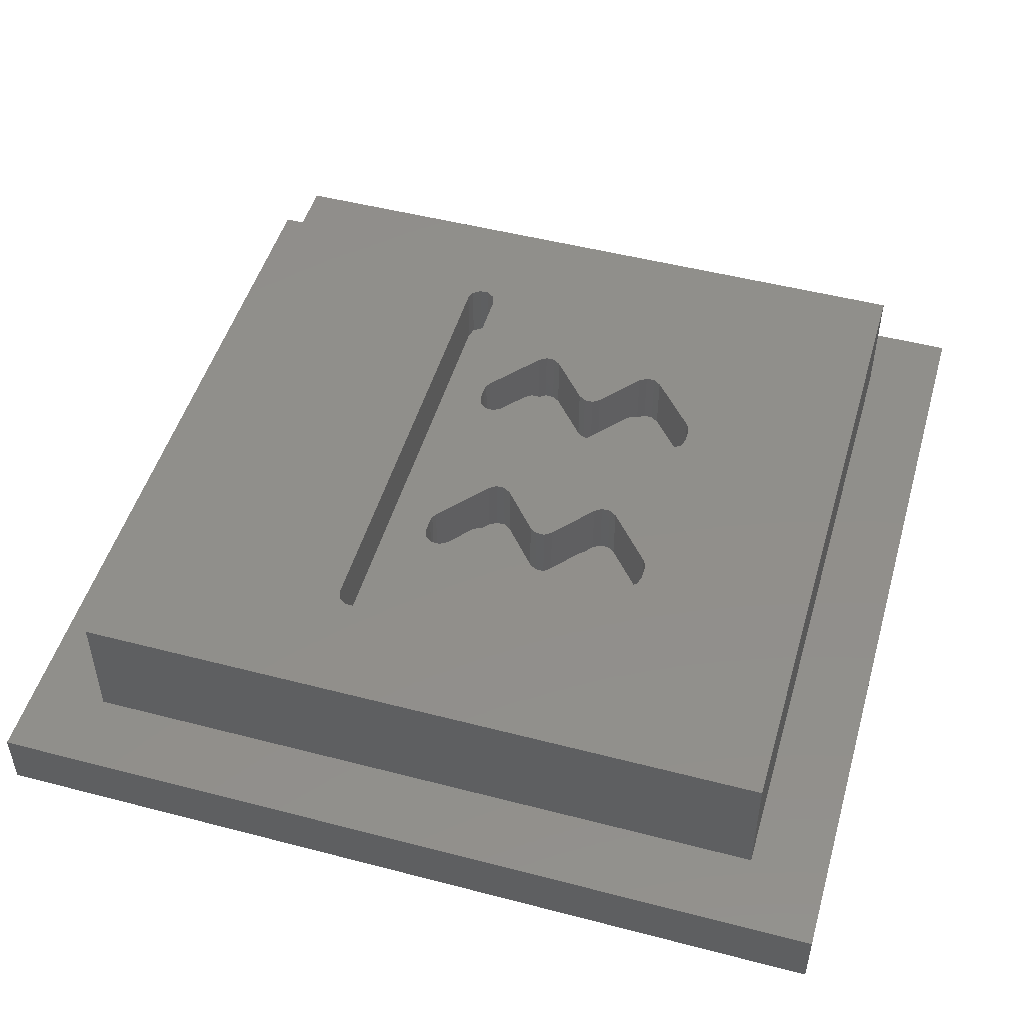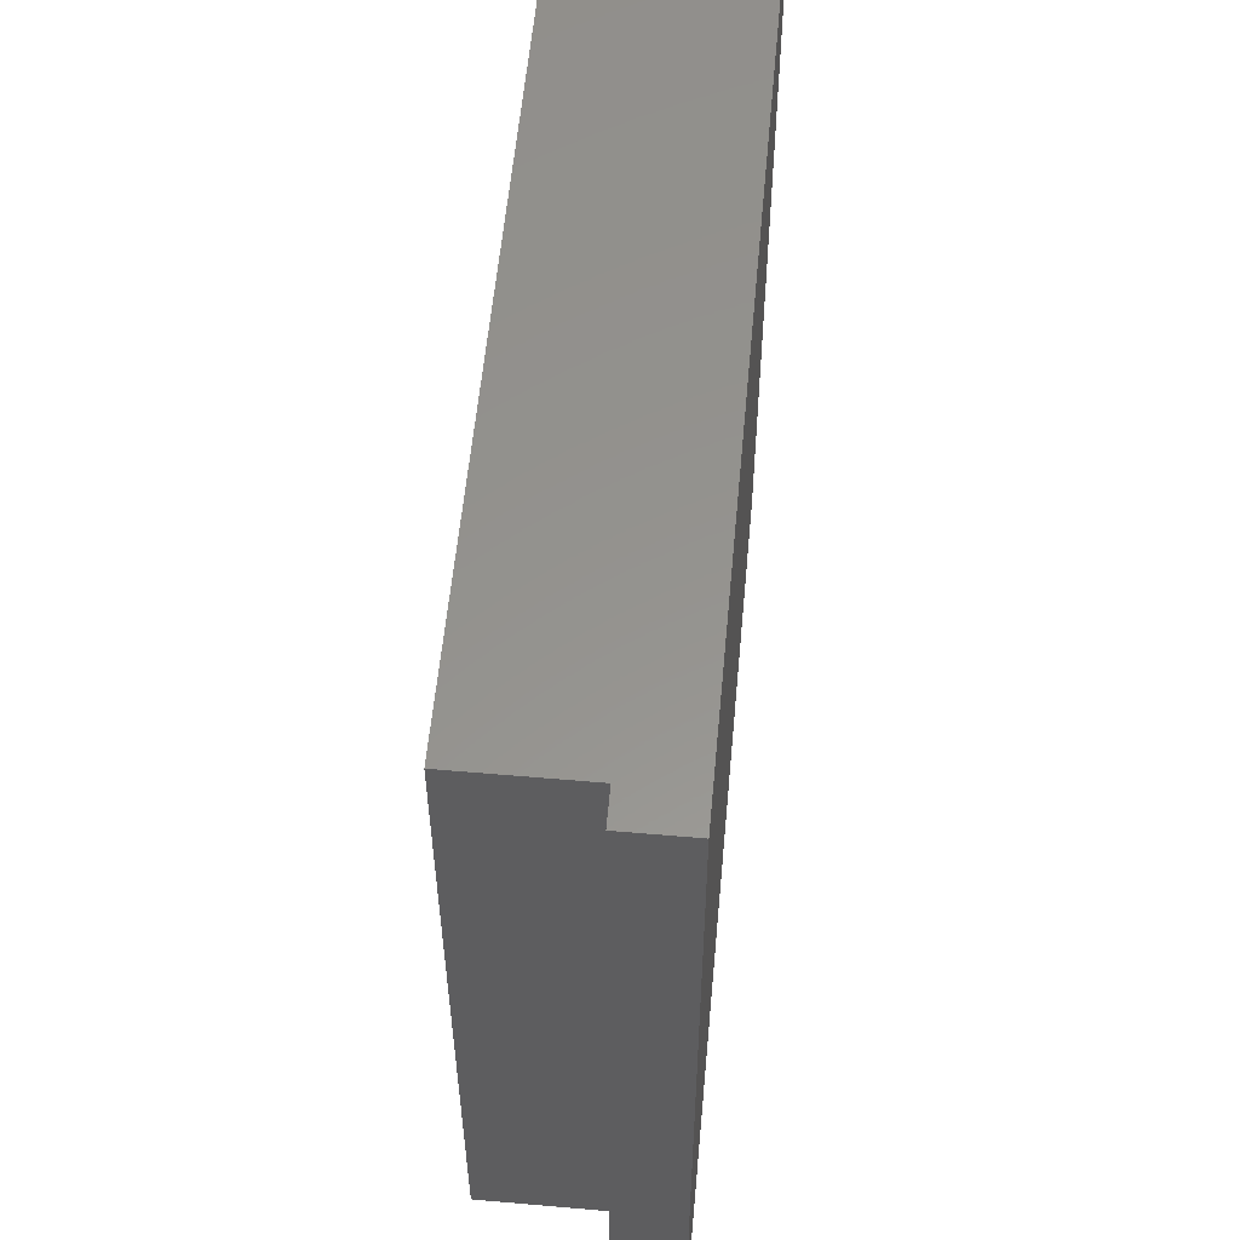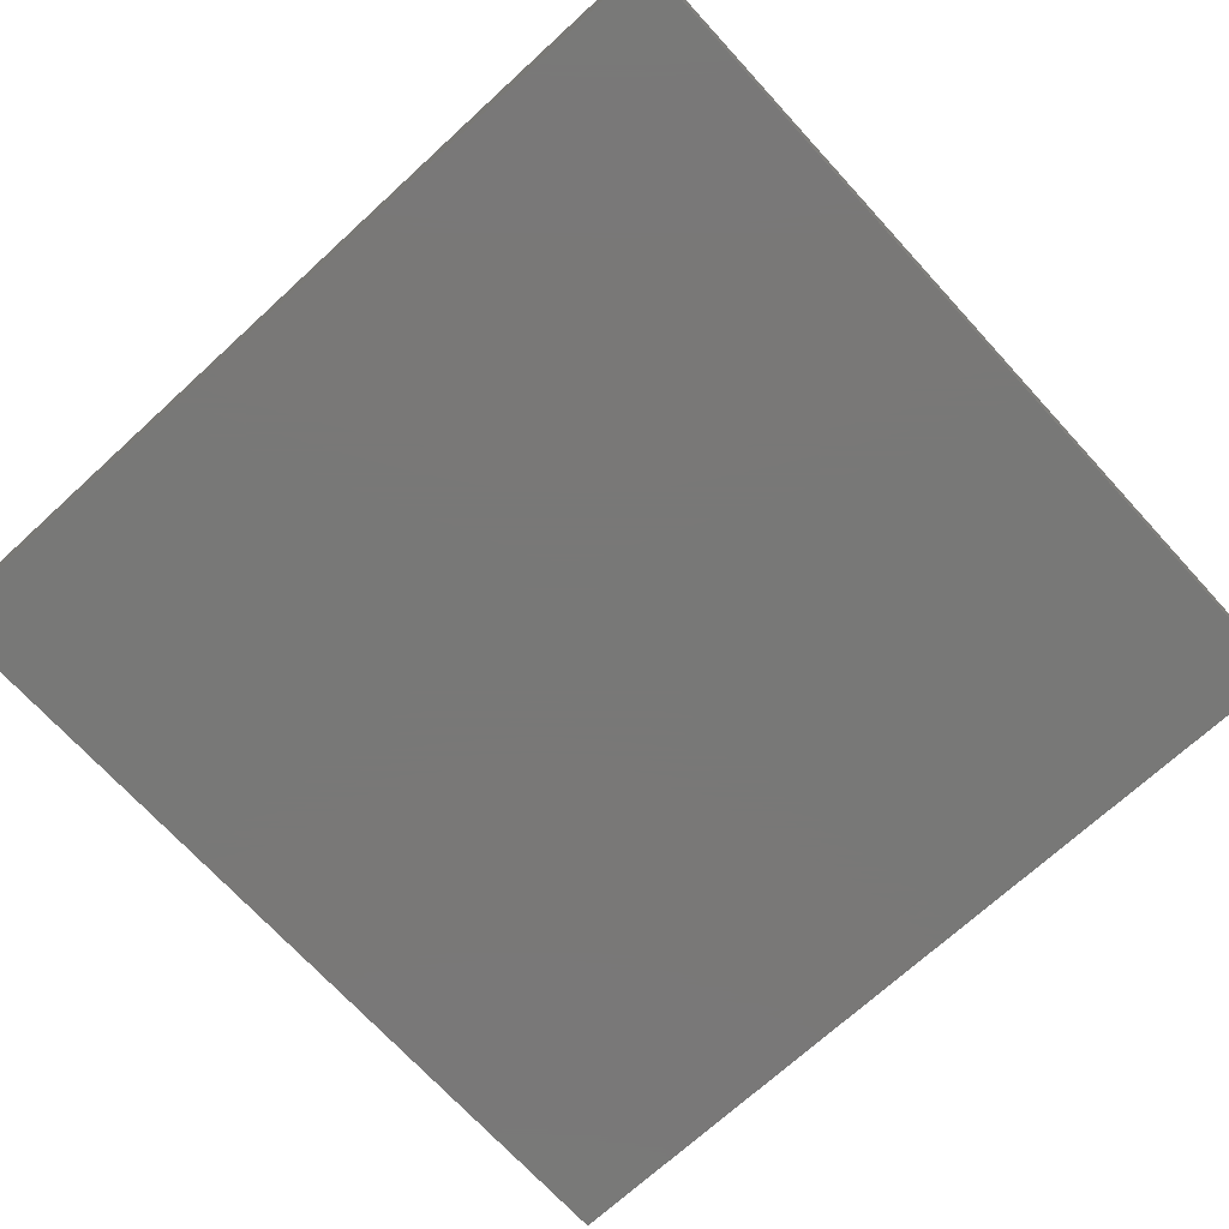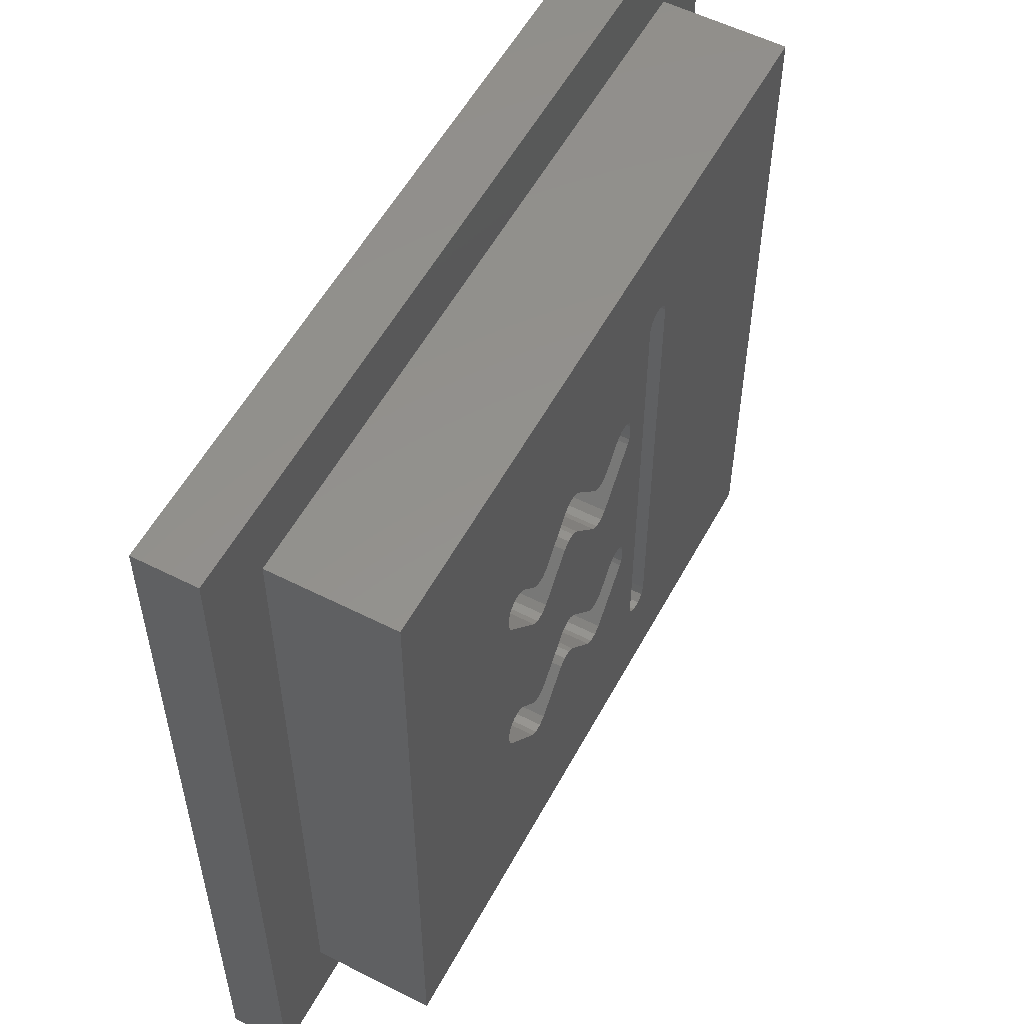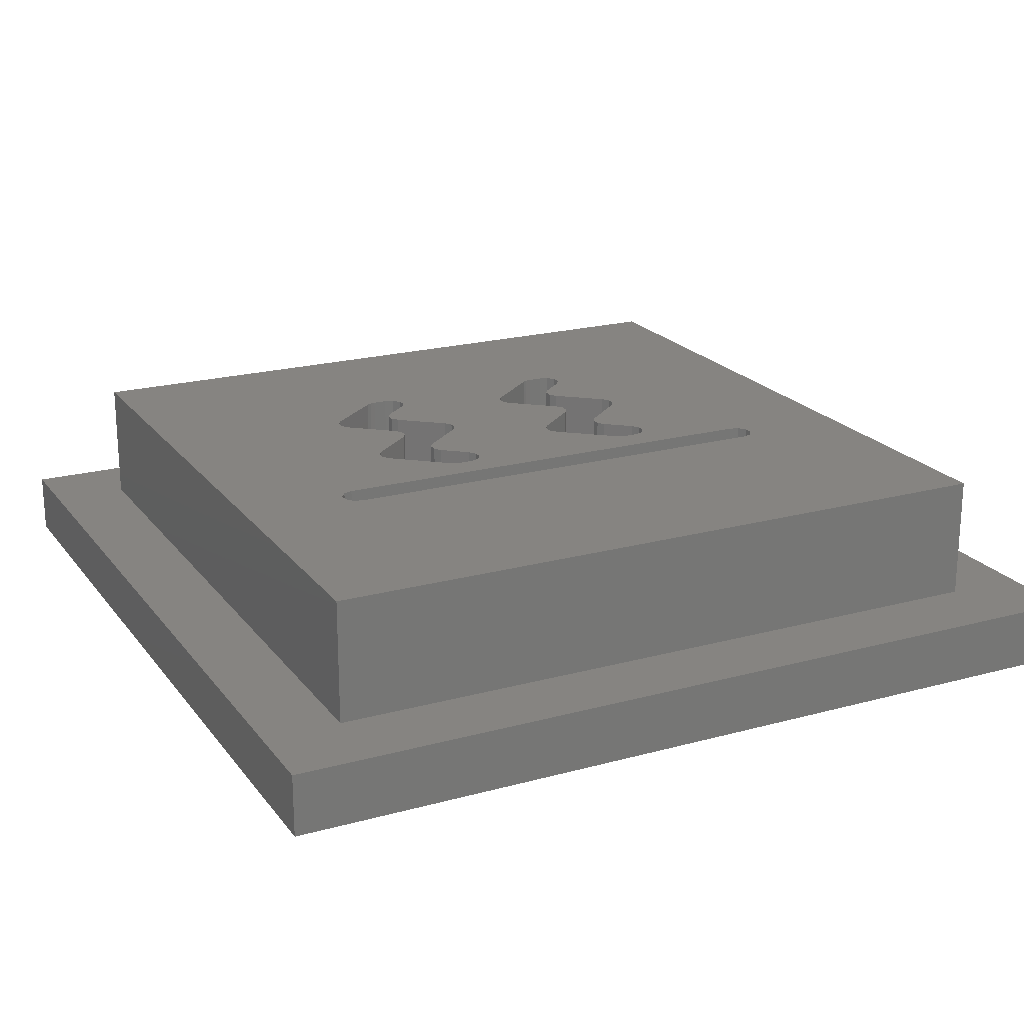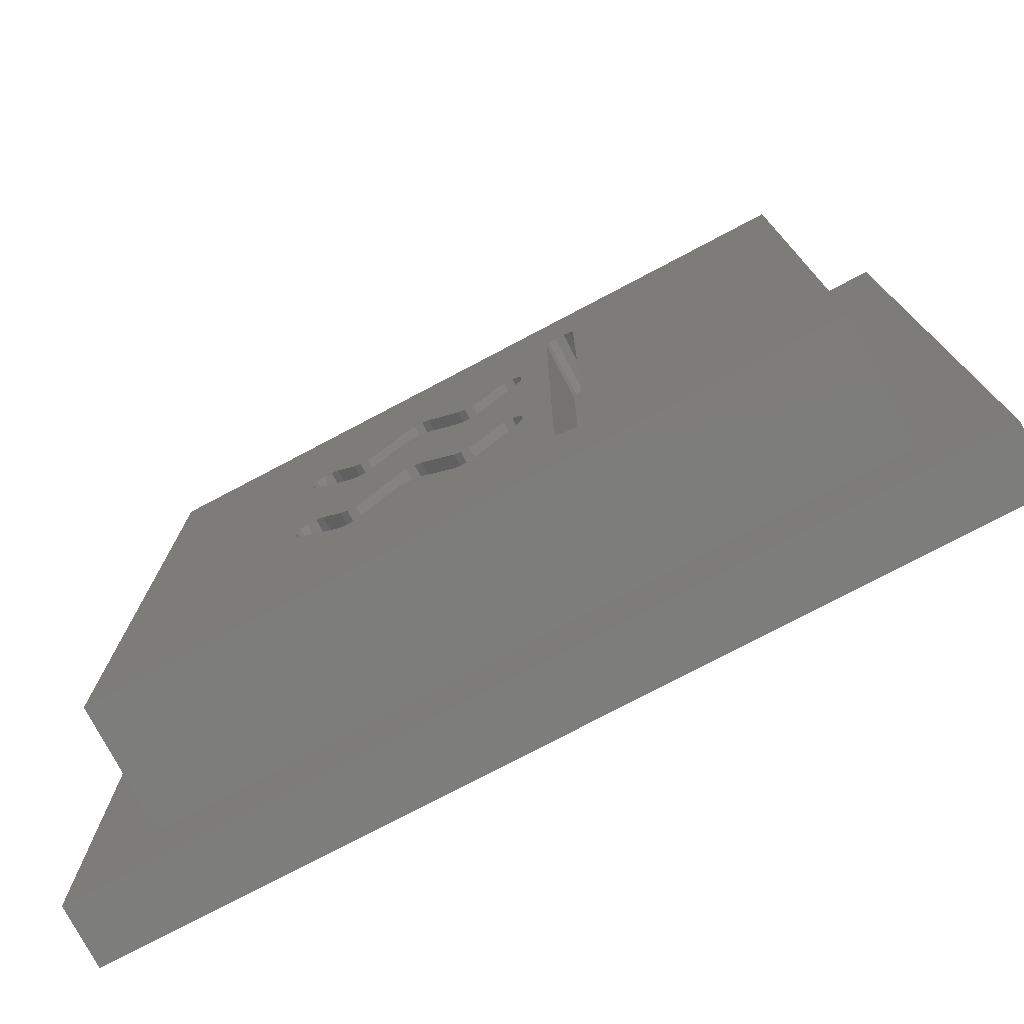
<metadata>
{"format":"stl","ext":"stl","renderer":"f3d","projection":"perspective","resolution":1024,"background":"white","views":[{"elev":49.3,"azim":-163.9,"up":"+Z"},{"elev":56.8,"azim":95.2,"up":"+Y"},{"elev":-71.1,"azim":42.5,"up":"+Z"},{"elev":55.4,"azim":-61.9,"up":"+Y"},{"elev":20.7,"azim":63.6,"up":"+Z"},{"elev":-76.7,"azim":27.8,"up":"+Y"}]}
</metadata>
<code>
# stl→obj: 200 verts, 396 faces
v 1.25 1.25 3
v 12.75 1.25 3
v 8.627 3.012 3
v 12.75 12.75 3
v 1.25 12.75 3
v 8.627 10.99 3
v 8.455 3.25 3
v 8.455 10.75 3
v 7.964 5.728 3
v 8.502 10.9 3
v 8.782 10.99 3
v 8.907 10.9 3
v 8.955 10.75 3
v 8.955 3.25 3
v 8.907 3.103 3
v 8.782 3.012 3
v 8.502 3.103 3
v 7.906 8.665 3
v 7.192 7.813 3
v 7.8 5.963 3
v 7.072 7.735 3
v 6.928 7.735 3
v 6.227 6.187 3
v 6.808 7.813 3
v 6.227 8.506 3
v 5.263 7.813 3
v 6.108 8.585 3
v 5.964 8.585 3
v 5.143 7.735 3
v 5.964 6.265 3
v 5 7.735 3
v 4.88 7.813 3
v 4.422 5.969 3
v 4.166 8.665 3
v 4.123 8.74 3
v 4.153 5.871 3
v 4.107 8.825 3
v 4.107 9.047 3
v 4.153 9.191 3
v 4.272 9.282 3
v 4.422 9.289 3
v 4.549 9.208 3
v 5.844 9.506 3
v 4.88 8.813 3
v 5 8.735 3
v 5.143 8.735 3
v 5.263 8.813 3
v 5.964 9.585 3
v 6.108 9.585 3
v 6.227 9.506 3
v 6.808 8.813 3
v 7.523 9.208 3
v 6.928 8.735 3
v 7.072 8.735 3
v 7.649 9.289 3
v 7.8 9.282 3
v 7.919 9.191 3
v 7.949 8.74 3
v 7.919 5.871 3
v 4.107 5.728 3
v 4.272 5.963 3
v 4.549 5.889 3
v 4.88 5.494 3
v 5.263 5.494 3
v 5 5.415 3
v 5.143 5.415 3
v 5.844 6.187 3
v 6.108 6.265 3
v 6.808 5.494 3
v 6.928 5.415 3
v 7.192 5.494 3
v 7.072 5.415 3
v 7.649 5.969 3
v 7.949 5.42 3
v 7.906 5.345 3
v 7.192 4.494 3
v 7.072 4.415 3
v 6.928 4.415 3
v 6.808 4.494 3
v 5.143 4.415 3
v 6.227 5.187 3
v 6.108 5.265 3
v 5.964 5.265 3
v 5.844 5.187 3
v 5.263 4.494 3
v 5 4.415 3
v 4.88 4.494 3
v 4.166 5.345 3
v 4.123 5.42 3
v 4.107 5.506 3
v 5.844 8.506 3
v 7.192 8.813 3
v 7.964 9.047 3
v 7.964 8.825 3
v 7.523 5.889 3
v 7.964 5.506 3
v 4.549 5.889 2
v 4.88 5.494 2
v 5.143 5.415 2
v 5.263 5.494 2
v 5 5.415 2
v 5.844 6.187 2
v 6.108 6.265 2
v 6.227 6.187 2
v 5.964 6.265 2
v 6.808 5.494 2
v 7.072 5.415 2
v 7.192 5.494 2
v 6.928 5.415 2
v 7.523 5.889 2
v 7.919 5.871 2
v 7.964 5.728 2
v 7.649 5.969 2
v 7.8 5.963 2
v 7.964 5.506 2
v 7.949 5.42 2
v 7.906 5.345 2
v 7.192 4.494 2
v 6.928 4.415 2
v 6.808 4.494 2
v 7.072 4.415 2
v 6.227 5.187 2
v 5.964 5.265 2
v 5.844 5.187 2
v 6.108 5.265 2
v 5.263 4.494 2
v 5 4.415 2
v 4.88 4.494 2
v 5.143 4.415 2
v 4.166 5.345 2
v 4.123 5.42 2
v 4.107 5.506 2
v 4.107 5.728 2
v 4.422 5.969 2
v 4.153 5.871 2
v 4.272 5.963 2
v 6.808 7.813 2
v 6.227 8.506 2
v 5.964 8.585 2
v 5.844 8.506 2
v 6.108 8.585 2
v 5.263 7.813 2
v 5 7.735 2
v 4.88 7.813 2
v 5.143 7.735 2
v 4.166 8.665 2
v 4.123 8.74 2
v 4.107 8.825 2
v 4.107 9.047 2
v 4.422 9.289 2
v 4.549 9.208 2
v 4.153 9.191 2
v 4.272 9.282 2
v 4.88 8.813 2
v 5.143 8.735 2
v 5.263 8.813 2
v 5 8.735 2
v 5.844 9.506 2
v 6.108 9.585 2
v 6.227 9.506 2
v 5.964 9.585 2
v 6.808 8.813 2
v 7.072 8.735 2
v 7.192 8.813 2
v 6.928 8.735 2
v 7.523 9.208 2
v 7.919 9.191 2
v 7.964 9.047 2
v 7.649 9.289 2
v 7.8 9.282 2
v 7.964 8.825 2
v 7.949 8.74 2
v 7.906 8.665 2
v 7.192 7.813 2
v 6.928 7.735 2
v 7.072 7.735 2
v 8.955 10.75 2
v 8.955 3.25 2
v 8.502 3.103 2
v 8.455 3.25 2
v 8.782 3.012 2
v 8.627 3.012 2
v 8.907 3.103 2
v 8.455 10.75 2
v 8.907 10.9 2
v 8.627 10.99 2
v 8.782 10.99 2
v 8.502 10.9 2
v 12.75 1.25 1
v 12.75 12.75 1
v 1.25 12.75 1
v 1.25 1.25 1
v 0 0 1
v 14 0 1
v 14 14 1
v 0 14 1
v 14 0 0
v 14 14 0
v 0 14 0
v 0 0 0
f 1 2 3
f 4 5 6
f 7 8 9
f 10 6 5
f 11 12 4
f 13 14 2
f 15 16 2
f 3 17 1
f 18 19 20
f 21 22 23
f 24 25 26
f 27 28 25
f 26 29 30
f 31 32 33
f 34 35 36
f 37 38 5
f 39 40 5
f 41 42 43
f 44 45 46
f 47 43 42
f 48 49 10
f 50 51 52
f 53 54 51
f 52 55 50
f 56 57 8
f 58 18 59
f 60 36 35
f 61 33 32
f 62 63 64
f 65 66 63
f 67 30 29
f 68 23 22
f 69 70 71
f 72 71 70
f 73 20 19
f 59 9 58
f 74 75 7
f 76 77 7
f 78 79 80
f 81 82 83
f 84 85 81
f 80 86 1
f 87 88 1
f 89 90 1
f 4 6 11
f 10 5 48
f 13 2 4
f 2 16 3
f 24 26 68
f 25 28 91
f 34 36 61
f 39 5 38
f 47 42 44
f 51 54 92
f 8 57 93
f 61 32 34
f 63 66 64
f 73 19 21
f 7 75 76
f 80 79 85
f 81 85 79
f 87 1 86
f 48 5 41
f 24 68 22
f 51 92 52
f 41 5 40
f 5 1 60
f 12 13 4
f 17 7 78
f 29 31 67
f 46 47 44
f 49 50 8
f 93 94 8
f 90 60 1
f 64 67 62
f 23 69 95
f 95 73 21
f 96 74 7
f 83 84 81
f 7 9 96
f 15 2 14
f 26 25 91
f 37 5 35
f 50 55 8
f 59 18 20
f 7 77 78
f 1 88 89
f 5 60 35
f 49 8 10
f 95 69 71
f 43 48 41
f 94 58 9
f 30 68 26
f 1 17 80
f 31 33 62
f 17 78 80
f 62 67 31
f 8 55 56
f 9 8 94
f 23 95 21
f 97 98 63
f 97 63 62
f 99 100 64
f 65 98 101
f 98 65 63
f 66 99 64
f 65 101 99
f 65 99 66
f 100 102 67
f 100 67 64
f 103 104 23
f 67 102 105
f 103 68 30
f 68 103 23
f 30 105 103
f 30 67 105
f 104 106 69
f 104 69 23
f 107 108 71
f 69 106 109
f 107 72 70
f 72 107 71
f 70 109 107
f 70 69 109
f 108 110 95
f 108 95 71
f 111 112 9
f 73 113 114
f 113 95 110
f 111 59 20
f 59 111 9
f 73 95 113
f 20 114 111
f 20 73 114
f 112 115 96
f 112 96 9
f 116 117 75
f 116 96 115
f 74 116 75
f 116 74 96
f 117 118 76
f 117 76 75
f 119 120 79
f 76 118 121
f 119 78 77
f 78 119 79
f 77 121 119
f 77 76 121
f 120 122 81
f 120 81 79
f 123 124 84
f 82 122 125
f 122 82 81
f 83 123 84
f 82 125 123
f 82 123 83
f 124 126 85
f 124 85 84
f 127 128 87
f 85 126 129
f 127 86 80
f 86 127 87
f 80 129 127
f 80 85 129
f 128 130 88
f 128 88 87
f 131 132 90
f 131 88 130
f 89 131 90
f 131 89 88
f 132 133 60
f 132 60 90
f 134 97 62
f 36 135 136
f 135 60 133
f 134 33 61
f 33 134 62
f 36 60 135
f 61 136 134
f 61 36 136
f 137 138 25
f 137 25 24
f 139 140 91
f 25 138 141
f 139 28 27
f 28 139 91
f 27 141 139
f 27 25 141
f 140 142 26
f 140 26 91
f 143 144 32
f 26 142 145
f 143 31 29
f 31 143 32
f 29 145 143
f 29 26 145
f 144 146 34
f 144 34 32
f 147 148 37
f 35 34 146
f 35 147 37
f 35 146 147
f 148 149 38
f 148 38 37
f 150 151 42
f 39 152 153
f 152 38 149
f 150 41 40
f 41 150 42
f 39 38 152
f 40 153 150
f 40 39 153
f 151 154 44
f 151 44 42
f 155 156 47
f 44 154 157
f 155 46 45
f 46 155 47
f 45 157 155
f 45 44 157
f 156 158 43
f 156 43 47
f 159 160 50
f 43 158 161
f 159 49 48
f 49 159 50
f 48 161 159
f 48 43 161
f 160 162 51
f 160 51 50
f 163 164 92
f 53 162 165
f 162 53 51
f 54 163 92
f 53 165 163
f 53 163 54
f 164 166 52
f 164 52 92
f 167 168 93
f 55 169 170
f 169 52 166
f 167 57 56
f 57 167 93
f 55 52 169
f 56 170 167
f 56 55 170
f 168 171 94
f 168 94 93
f 172 173 18
f 172 94 171
f 58 172 18
f 172 58 94
f 173 174 19
f 173 19 18
f 175 137 24
f 21 174 176
f 174 21 19
f 22 175 24
f 21 176 175
f 21 175 22
f 177 178 14
f 177 14 13
f 179 180 7
f 16 181 182
f 15 178 183
f 178 15 14
f 179 17 3
f 17 179 7
f 181 15 183
f 3 182 179
f 182 3 16
f 16 15 181
f 180 184 8
f 180 8 7
f 185 177 13
f 6 186 187
f 8 184 188
f 186 6 10
f 185 12 11
f 12 185 13
f 188 186 10
f 11 187 185
f 187 11 6
f 8 188 10
f 2 189 190
f 4 2 190
f 4 190 191
f 5 4 191
f 5 191 192
f 1 5 192
f 1 192 189
f 2 1 189
f 98 97 130
f 134 136 97
f 133 132 97
f 131 130 132
f 127 129 128
f 124 123 100
f 125 122 106
f 120 119 118
f 121 118 119
f 116 115 117
f 111 114 113
f 110 108 117
f 107 109 120
f 106 104 125
f 103 105 102
f 100 99 124
f 101 98 128
f 130 97 132
f 133 97 135
f 106 122 109
f 111 113 110
f 107 120 118
f 103 102 104
f 128 98 130
f 107 118 108
f 136 135 97
f 126 124 99
f 122 120 109
f 115 112 110
f 102 100 123
f 128 129 126
f 117 108 118
f 111 110 112
f 115 110 117
f 123 125 102
f 125 104 102
f 126 99 128
f 99 101 128
f 138 137 165
f 175 176 137
f 173 172 171
f 168 167 169
f 170 169 167
f 164 163 174
f 165 162 138
f 160 159 158
f 161 158 159
f 155 157 144
f 154 151 146
f 150 153 149
f 152 149 153
f 147 146 148
f 143 145 142
f 140 139 156
f 141 138 162
f 137 176 174
f 164 174 173
f 155 144 142
f 154 146 144
f 148 146 151
f 156 139 158
f 164 173 166
f 154 144 157
f 171 168 166
f 163 165 137
f 156 155 140
f 149 148 151
f 142 140 155
f 173 171 166
f 174 163 137
f 150 149 151
f 142 144 143
f 169 166 168
f 139 141 160
f 141 162 160
f 160 158 139
f 178 177 185
f 187 186 181
f 188 184 180
f 179 182 188
f 181 183 187
f 178 185 183
f 179 188 180
f 185 187 183
f 182 181 186
f 182 186 188
f 193 194 189
f 195 196 191
f 191 190 195
f 189 192 193
f 189 194 195
f 193 192 196
f 190 189 195
f 191 196 192
f 194 197 198
f 195 194 198
f 195 198 199
f 196 195 199
f 196 199 200
f 193 196 200
f 193 200 197
f 194 193 197
f 199 198 197
f 199 197 200

</code>
